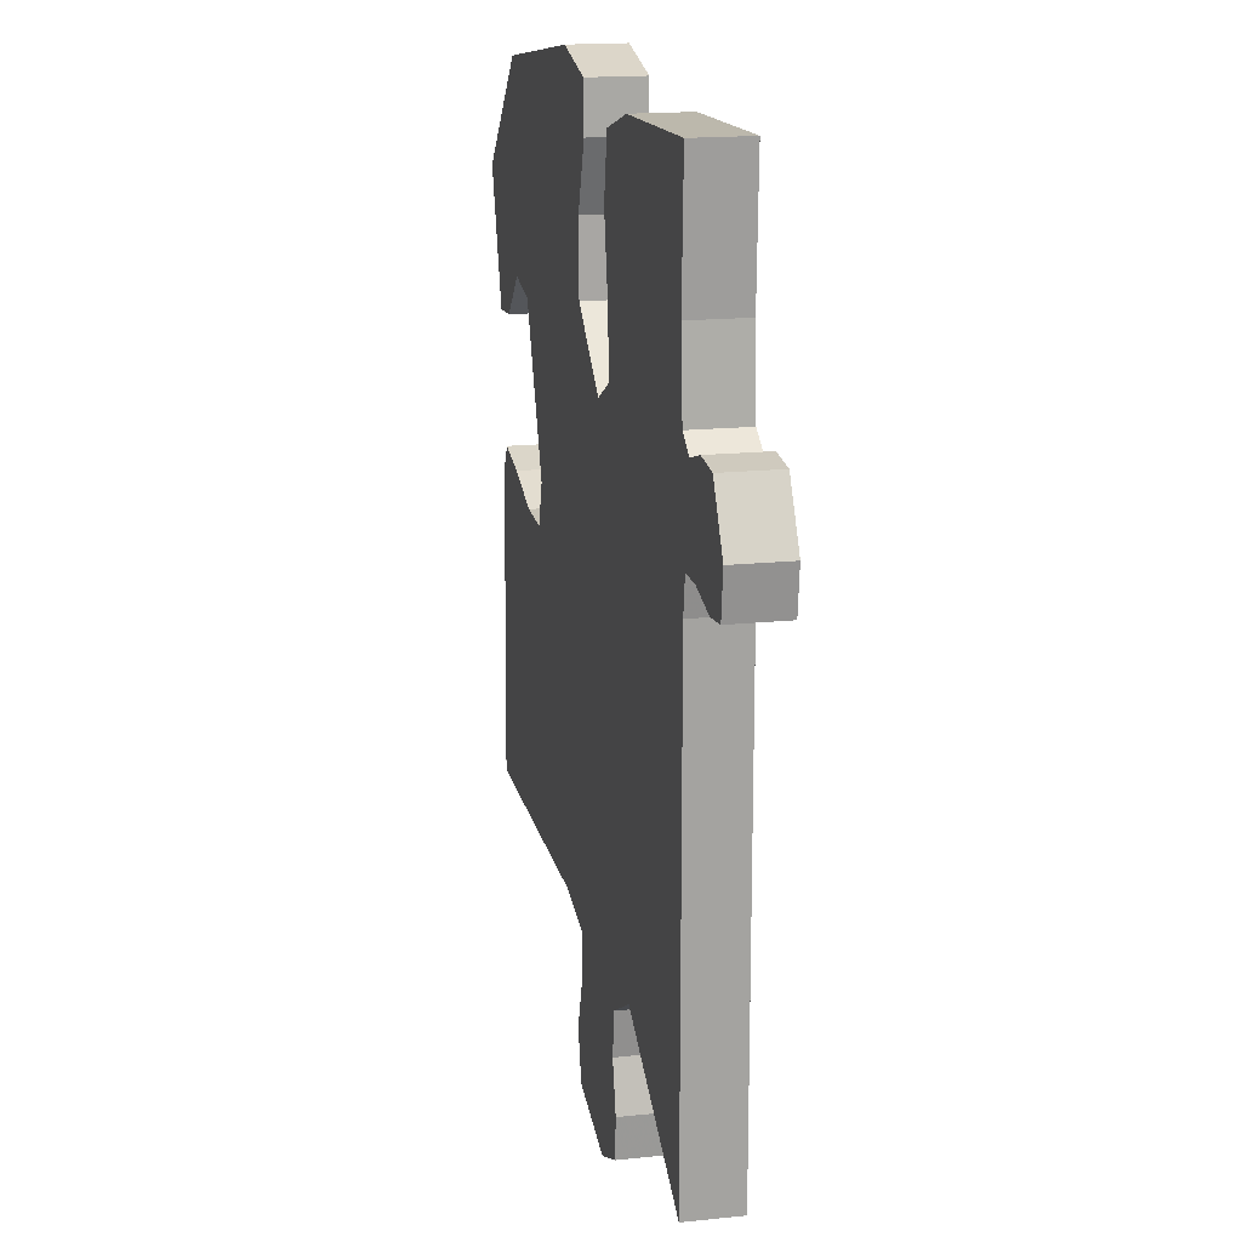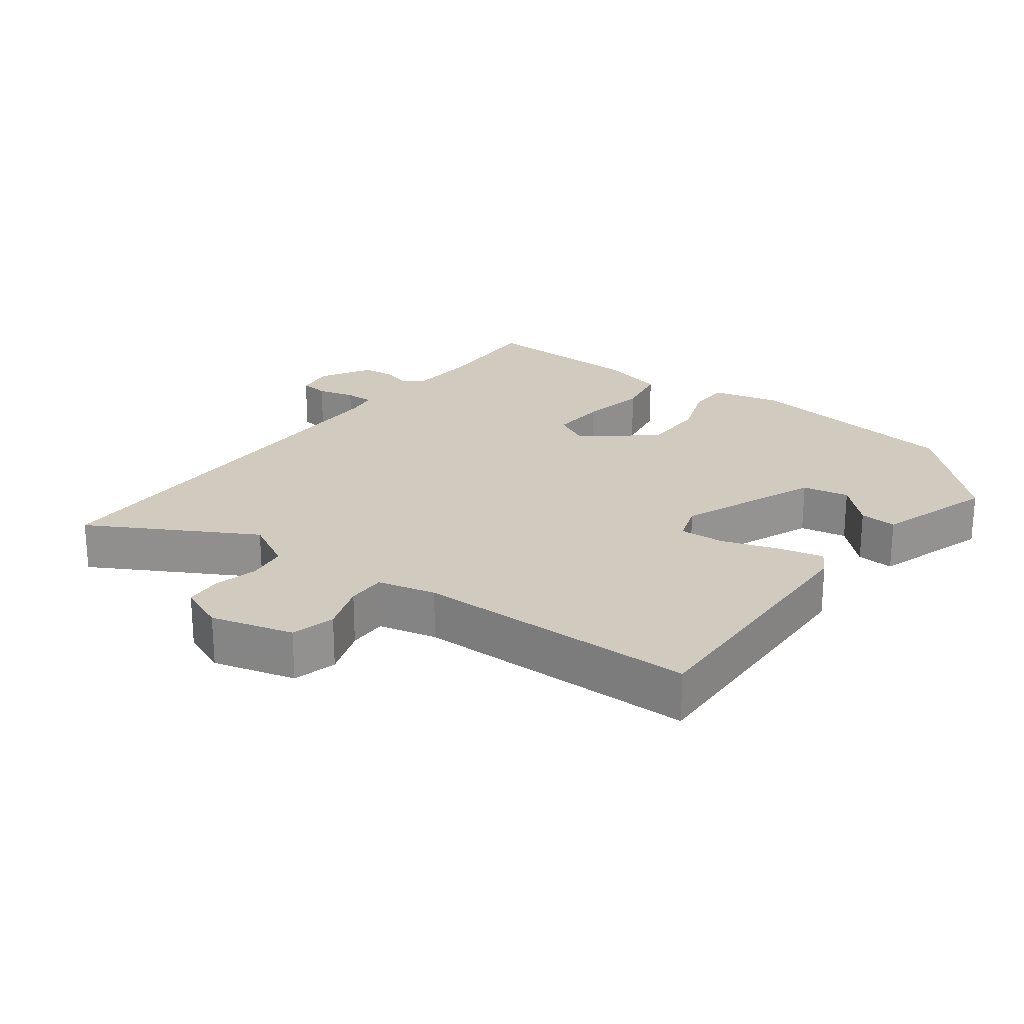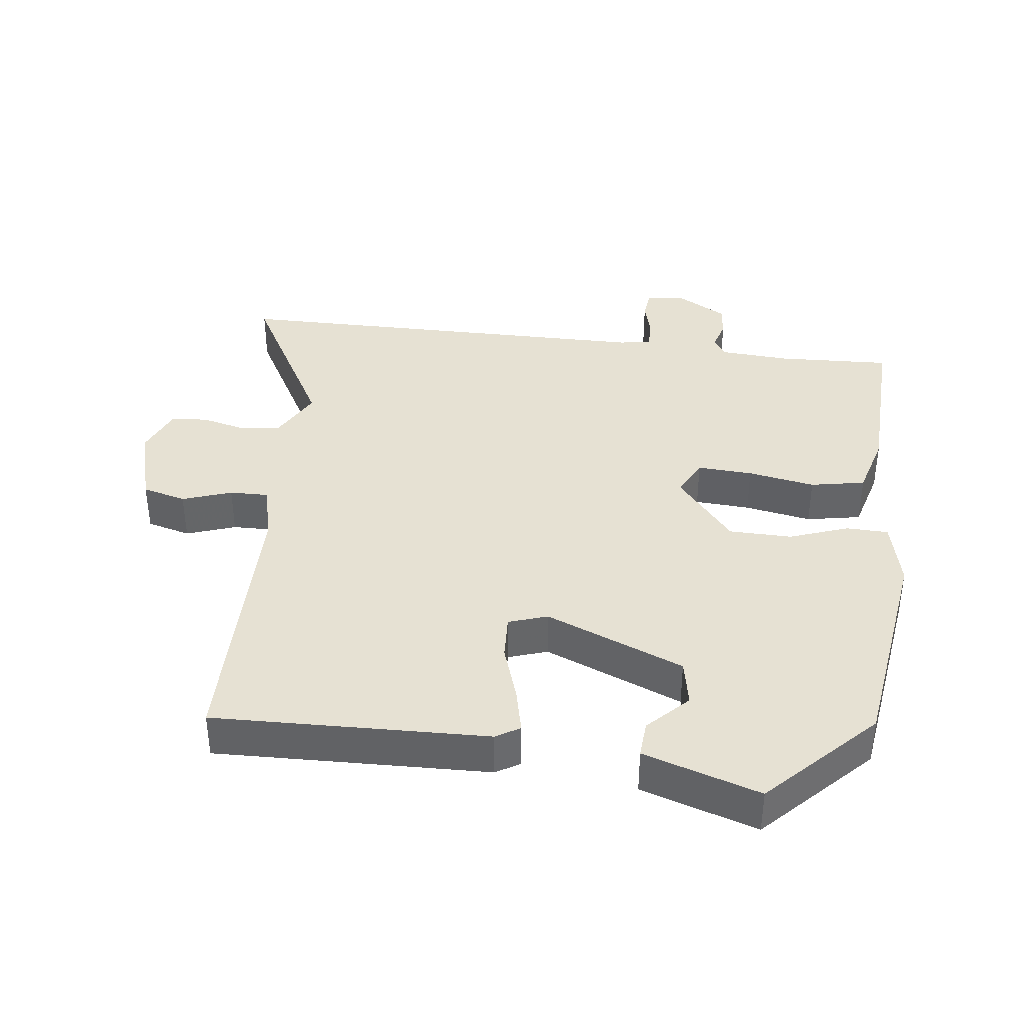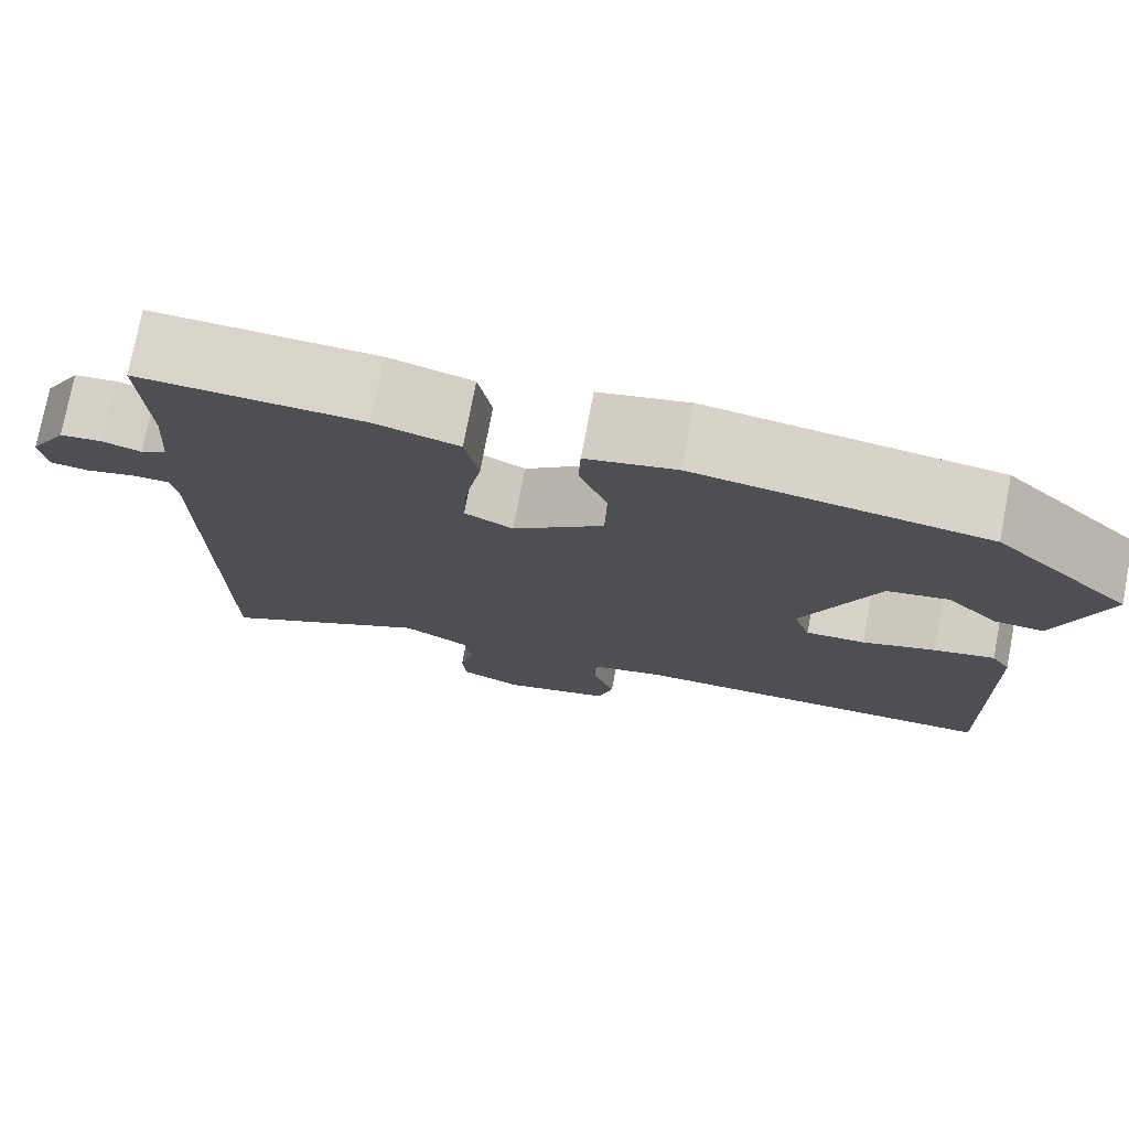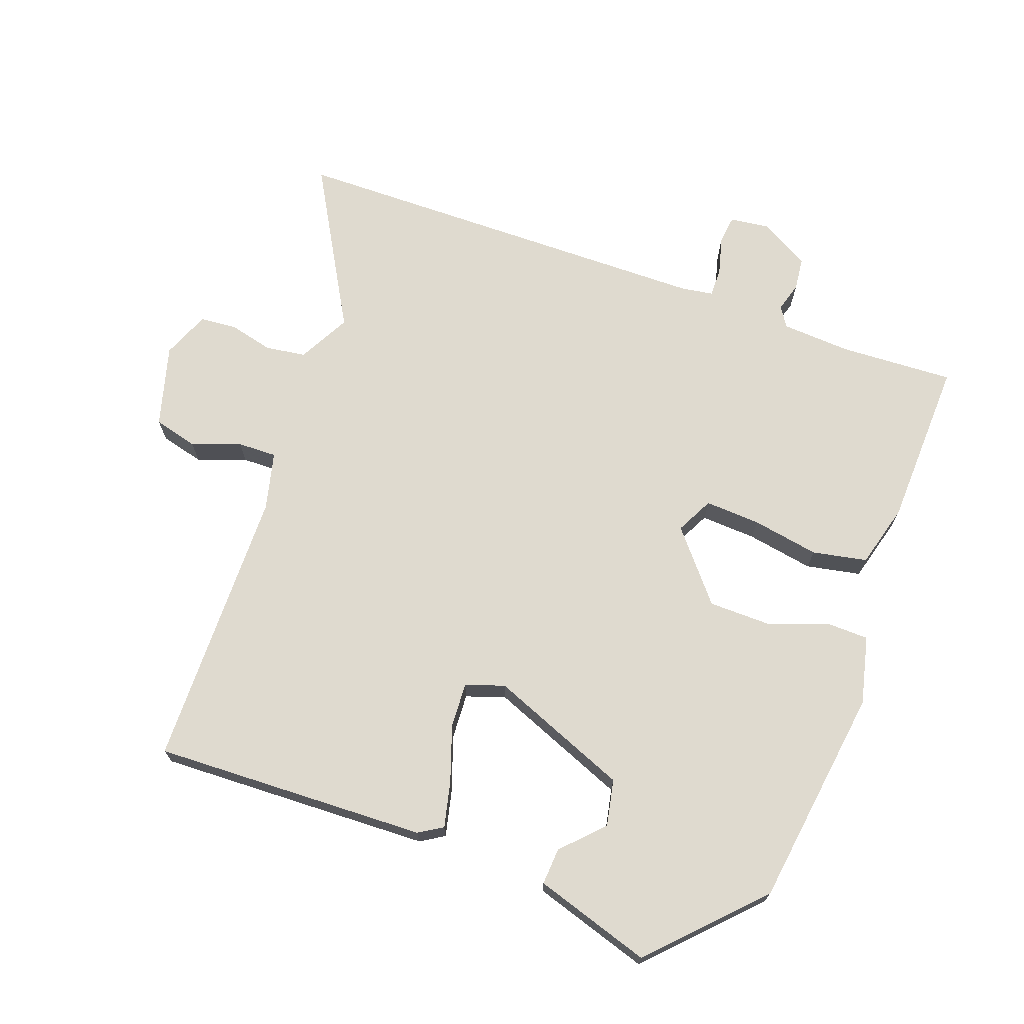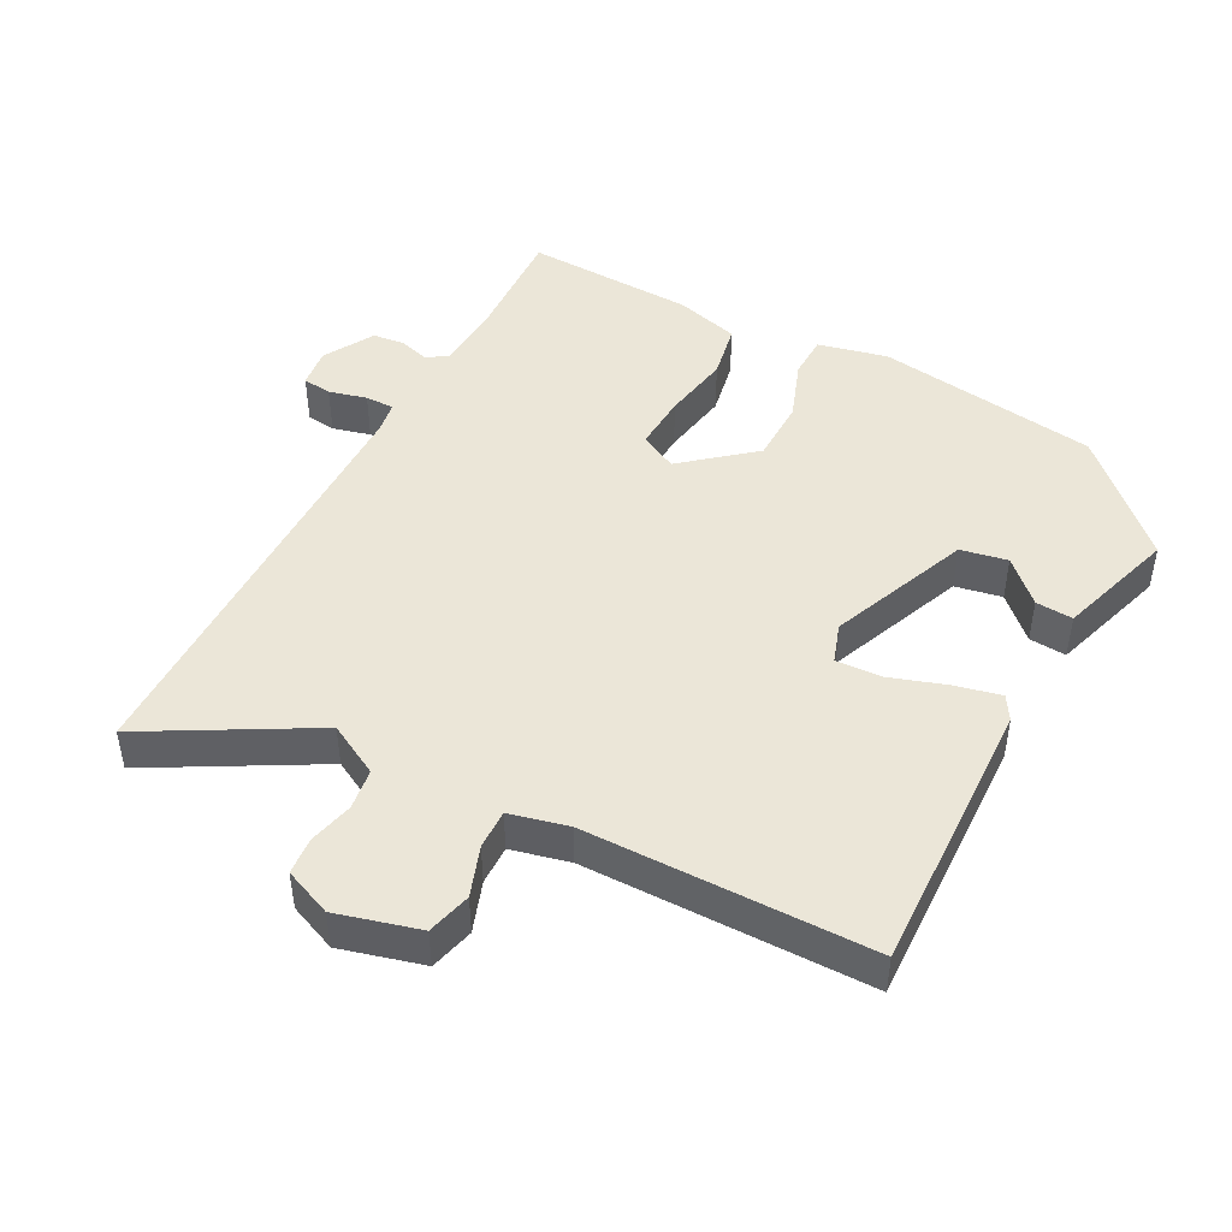
<metadata>
{"format":"obj","ext":"obj","renderer":"f3d","projection":"perspective","resolution":1024,"background":"white","views":[{"elev":17.0,"azim":78.0,"up":"+Z"},{"elev":23.3,"azim":-143.4,"up":"+Y"},{"elev":38.8,"azim":-83.1,"up":"+Y"},{"elev":75.9,"azim":-169.2,"up":"+Z"},{"elev":70.6,"azim":-70.5,"up":"+Y"},{"elev":46.5,"azim":-152.4,"up":"+Y"}]}
</metadata>
<code>
v 0.499 0.07 0.493
v 0.492 0.07 0.326
v 0.499 0.07 0.225
v 0.528 0.07 0.206
v 0.571 0.07 0.219
v 0.618 0.07 0.214
v 0.66 0.07 0.141
v 0.653 0.07 0.084
v 0.611 0.07 0.079
v 0.556 0.07 0.093
v 0.514 0.07 0.093
v 0.507 0.07 0.046
v 0.505 0.07 -0.583
v 0.267 0.07 -0.451
v 0.192 0.07 -0.492
v 0.184 0.07 -0.551
v 0.2 0.07 -0.615
v 0.196 0.07 -0.669
v 0.127 0.07 -0.698
v 0.007 0.07 -0.666
v -0.01 0.07 -0.602
v 0.015 0.07 -0.53
v 0.016 0.07 -0.473
v -0.069 0.07 -0.453
v -0.482 0.07 -0.452
v -0.471 0.07 -0.051
v -0.45 0.07 -0.016
v -0.383 0.07 -0.031
v -0.301 0.07 -0.058
v -0.235 0.07 -0.061
v -0.216 0.07 -0.004
v -0.299 0.07 0.198
v -0.367 0.07 0.211
v -0.425 0.07 0.154
v -0.479 0.07 0.15
v -0.534 0.07 0.32
v -0.382 0.07 0.469
v -0.06 0.07 0.516
v 0.04 0.07 0.493
v 0.042 0.07 0.431
v 0.011 0.07 0.345
v 0.013 0.07 0.253
v 0.114 0.07 0.17
v 0.168 0.07 0.198
v 0.163 0.07 0.279
v 0.145 0.07 0.377
v 0.16 0.07 0.457
v 0.253 0.07 0.483
v 0.499 0 0.493
v 0.492 0 0.326
v 0.499 0 0.225
v 0.528 0 0.206
v 0.571 0 0.219
v 0.618 0 0.214
v 0.66 0 0.141
v 0.653 0 0.084
v 0.611 0 0.079
v 0.556 0 0.093
v 0.514 0 0.093
v 0.507 0 0.046
v 0.505 0 -0.583
v 0.267 0 -0.451
v 0.192 0 -0.492
v 0.184 0 -0.551
v 0.2 0 -0.615
v 0.196 0 -0.669
v 0.127 0 -0.698
v 0.007 0 -0.666
v -0.01 0 -0.602
v 0.015 0 -0.53
v 0.016 0 -0.473
v -0.069 0 -0.453
v -0.482 0 -0.452
v -0.471 0 -0.051
v -0.45 0 -0.016
v -0.383 0 -0.031
v -0.301 0 -0.058
v -0.235 0 -0.061
v -0.216 0 -0.004
v -0.299 0 0.198
v -0.367 0 0.211
v -0.425 0 0.154
v -0.479 0 0.15
v -0.534 0 0.32
v -0.382 0 0.469
v -0.06 0 0.516
v 0.04 0 0.493
v 0.042 0 0.431
v 0.011 0 0.345
v 0.013 0 0.253
v 0.114 0 0.17
v 0.168 0 0.198
v 0.163 0 0.279
v 0.145 0 0.377
v 0.16 0 0.457
v 0.253 0 0.483
f 45 46 47 48
f 44 45 48 1
f 38 39 40 41
f 38 41 42
f 37 38 42
f 36 37 42 43
f 33 34 35 36
f 32 33 36 43
f 26 27 28 29
f 24 25 26 29
f 23 24 29 30
f 19 20 21 22
f 19 22 23
f 16 17 18 19
f 15 16 19 23
f 14 15 23 30
f 12 13 14 30
f 7 8 9 10
f 7 10 11
f 4 5 6 7
f 4 7 11
f 3 4 11 12
f 44 1 2
f 43 44 2 3
f 31 32 43
f 30 31 43
f 3 12 30 43
f 96 95 94 93
f 49 96 93 92
f 89 88 87 86
f 90 89 86
f 90 86 85
f 91 90 85 84
f 84 83 82 81
f 91 84 81 80
f 77 76 75 74
f 77 74 73 72
f 78 77 72 71
f 70 69 68 67
f 71 70 67
f 67 66 65 64
f 71 67 64 63
f 78 71 63 62
f 78 62 61 60
f 58 57 56 55
f 59 58 55
f 55 54 53 52
f 59 55 52
f 60 59 52 51
f 50 49 92
f 51 50 92 91
f 91 80 79
f 91 79 78
f 91 78 60 51
f 1 49 50 2
f 2 50 51 3
f 3 51 52 4
f 4 52 53 5
f 5 53 54 6
f 6 54 55 7
f 7 55 56 8
f 8 56 57 9
f 9 57 58 10
f 10 58 59 11
f 11 59 60 12
f 12 60 61 13
f 13 61 62 14
f 14 62 63 15
f 15 63 64 16
f 16 64 65 17
f 17 65 66 18
f 18 66 67 19
f 19 67 68 20
f 20 68 69 21
f 21 69 70 22
f 22 70 71 23
f 23 71 72 24
f 24 72 73 25
f 25 73 74 26
f 26 74 75 27
f 27 75 76 28
f 28 76 77 29
f 29 77 78 30
f 30 78 79 31
f 31 79 80 32
f 32 80 81 33
f 33 81 82 34
f 34 82 83 35
f 35 83 84 36
f 36 84 85 37
f 37 85 86 38
f 38 86 87 39
f 39 87 88 40
f 40 88 89 41
f 41 89 90 42
f 42 90 91 43
f 43 91 92 44
f 44 92 93 45
f 45 93 94 46
f 46 94 95 47
f 47 95 96 48
f 48 96 49 1

</code>
